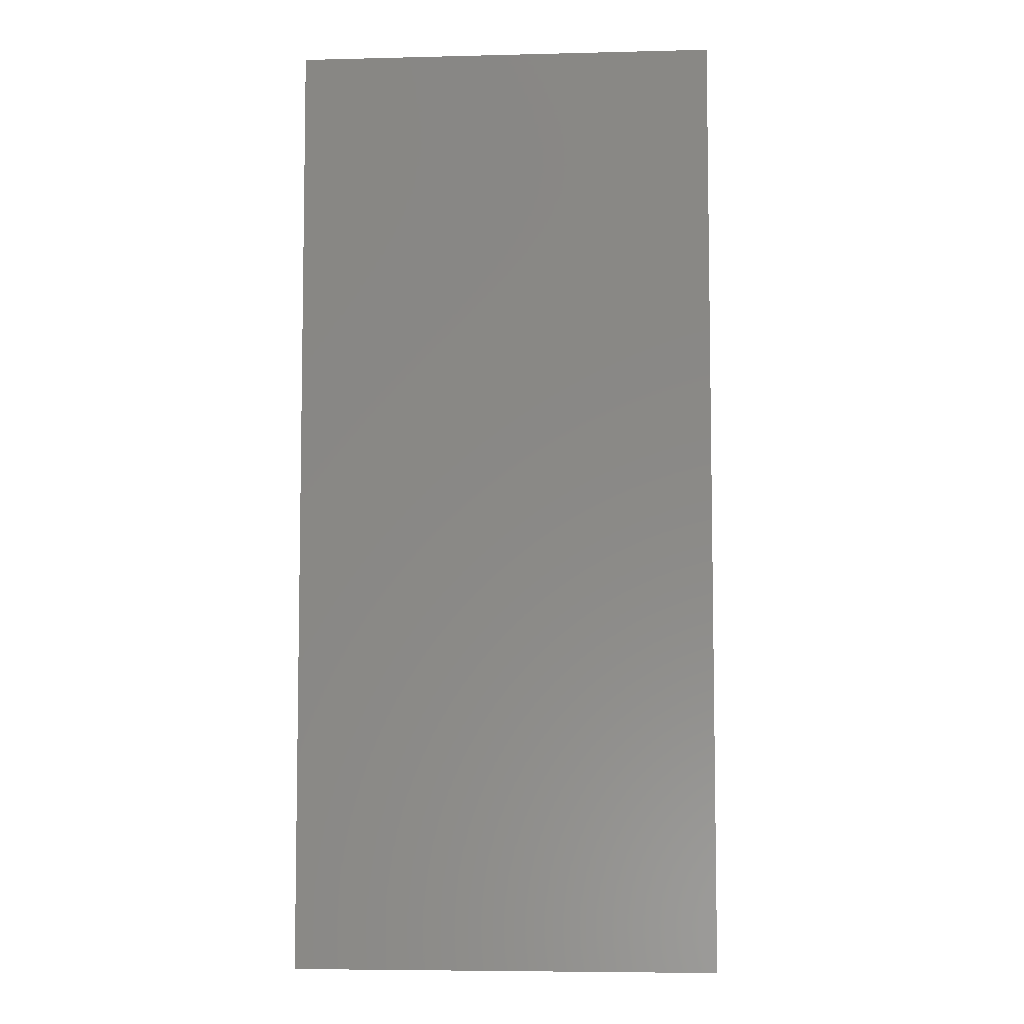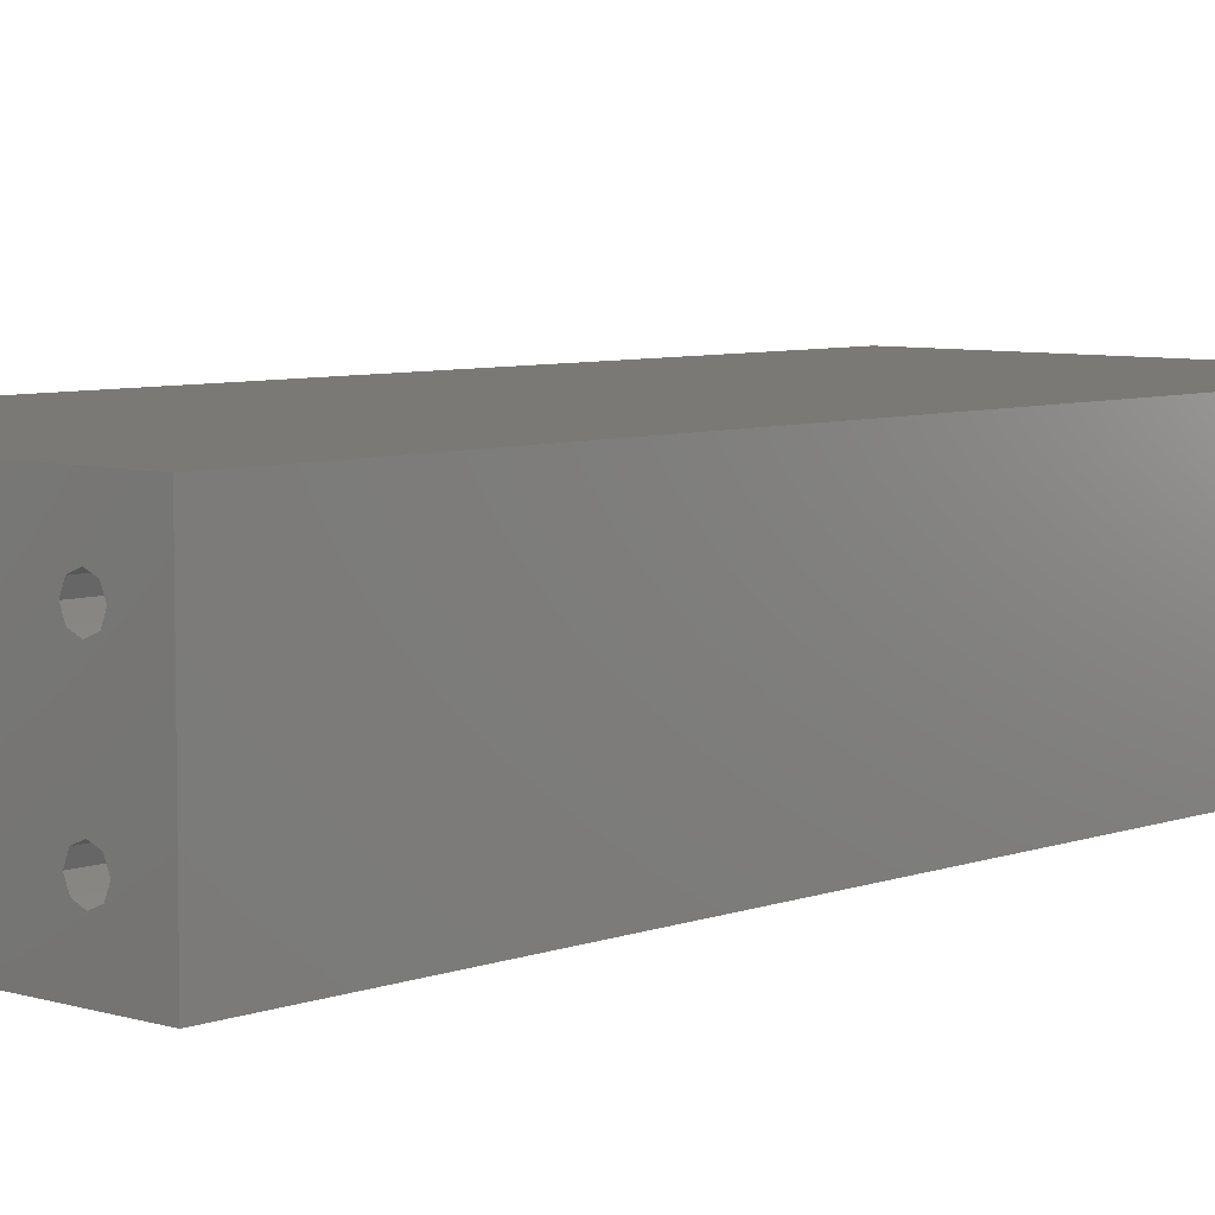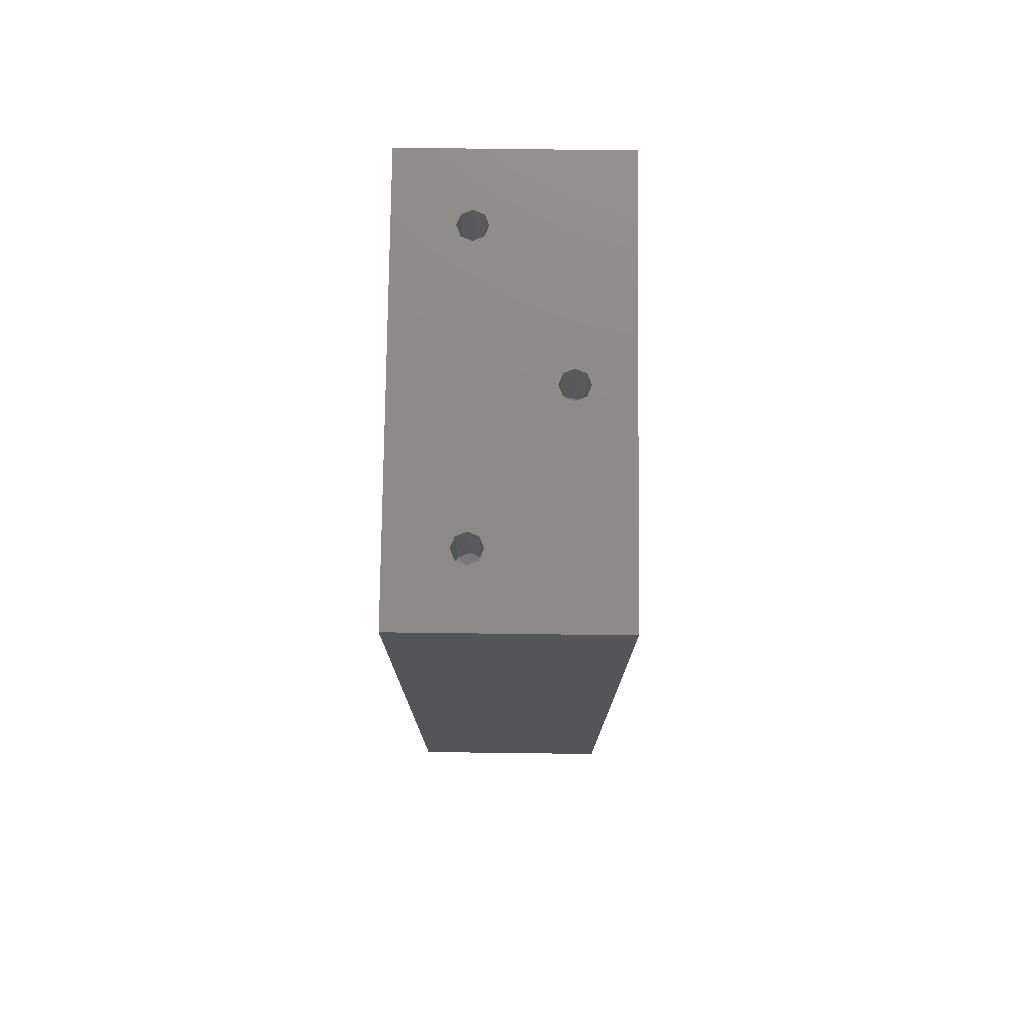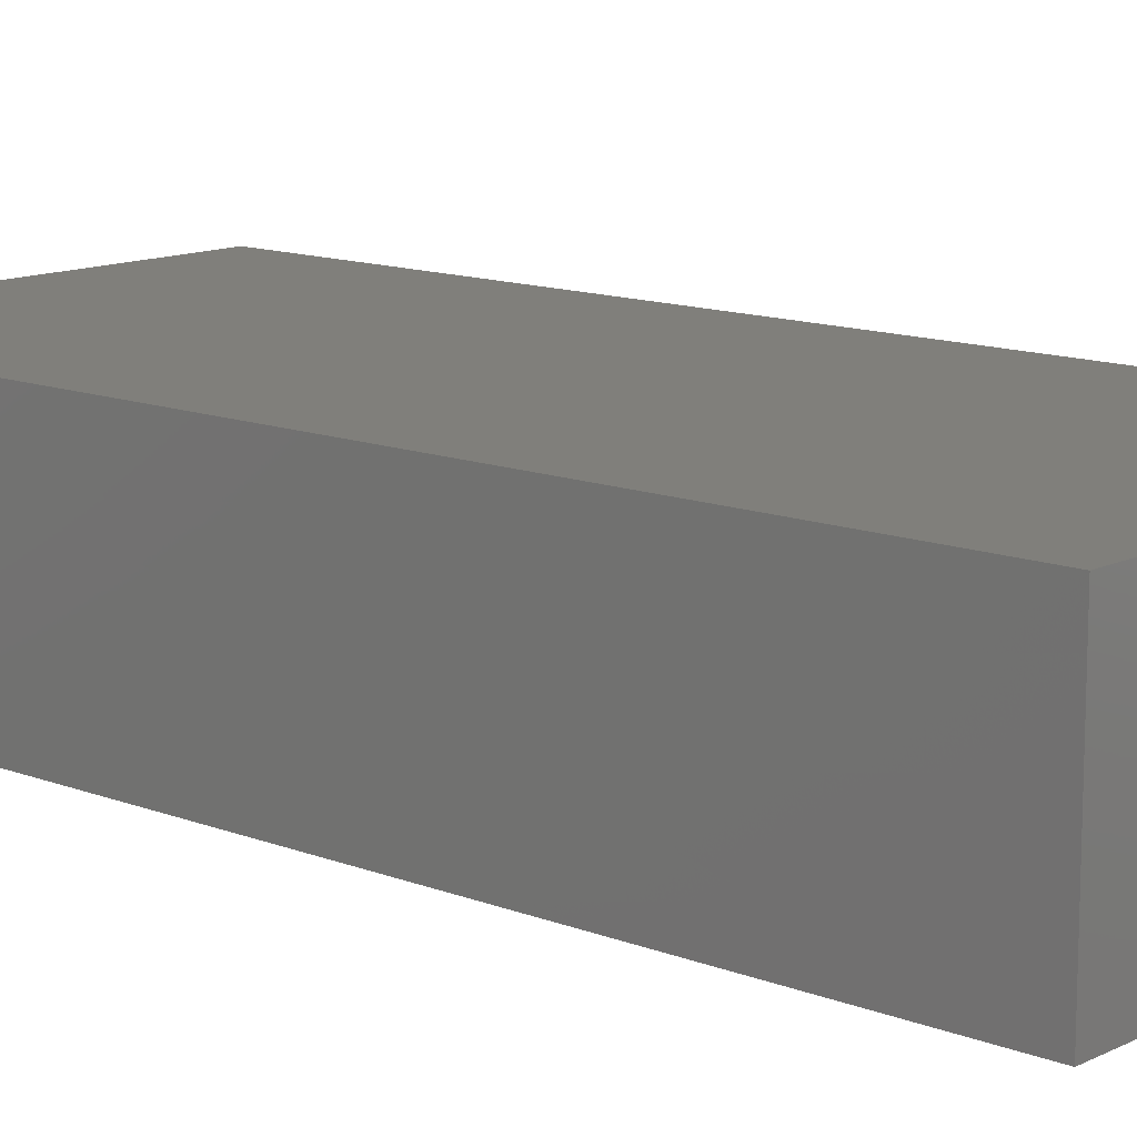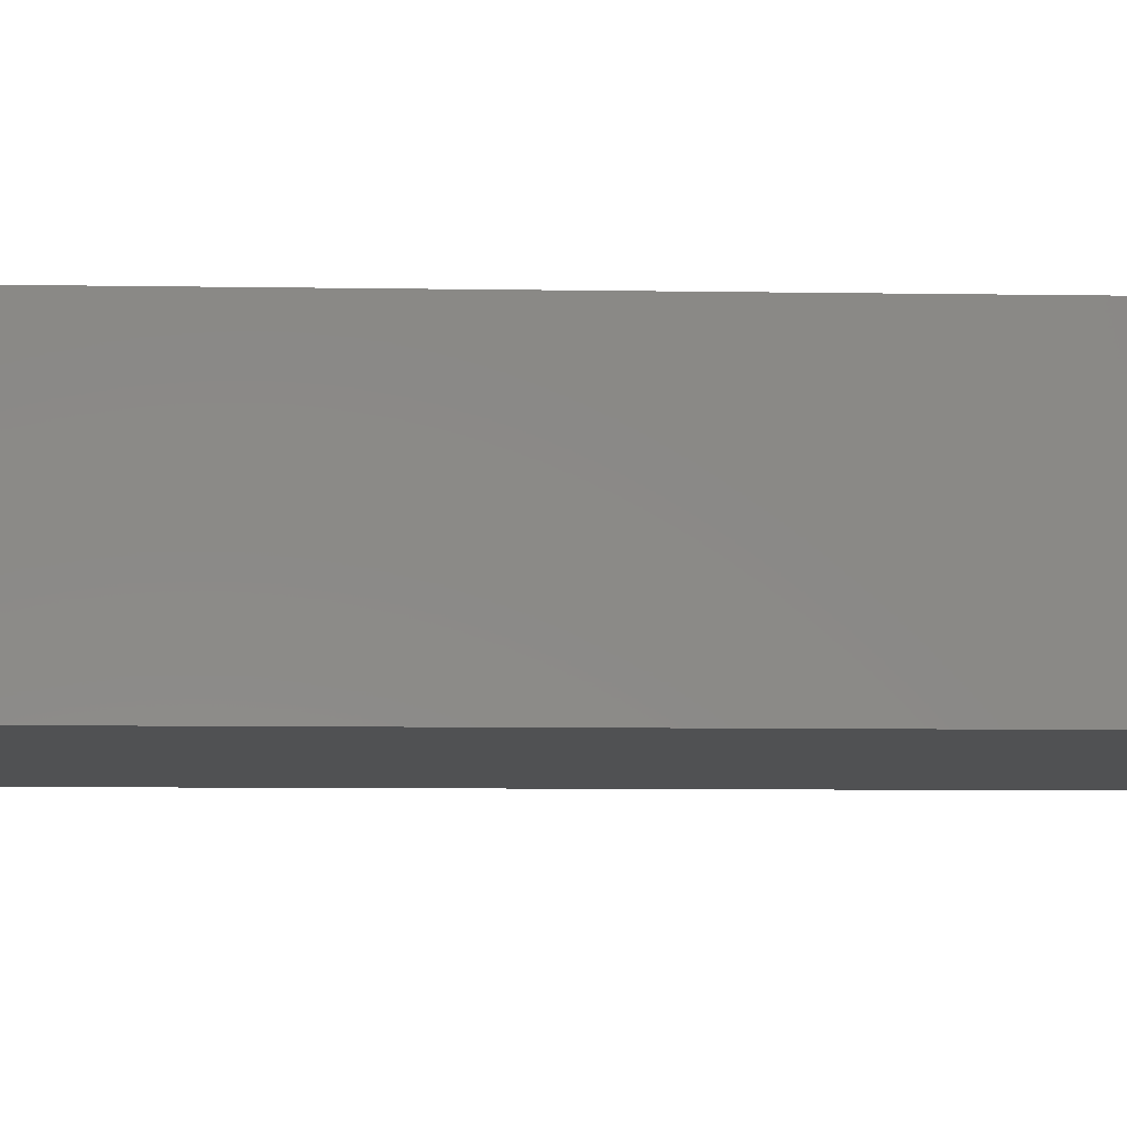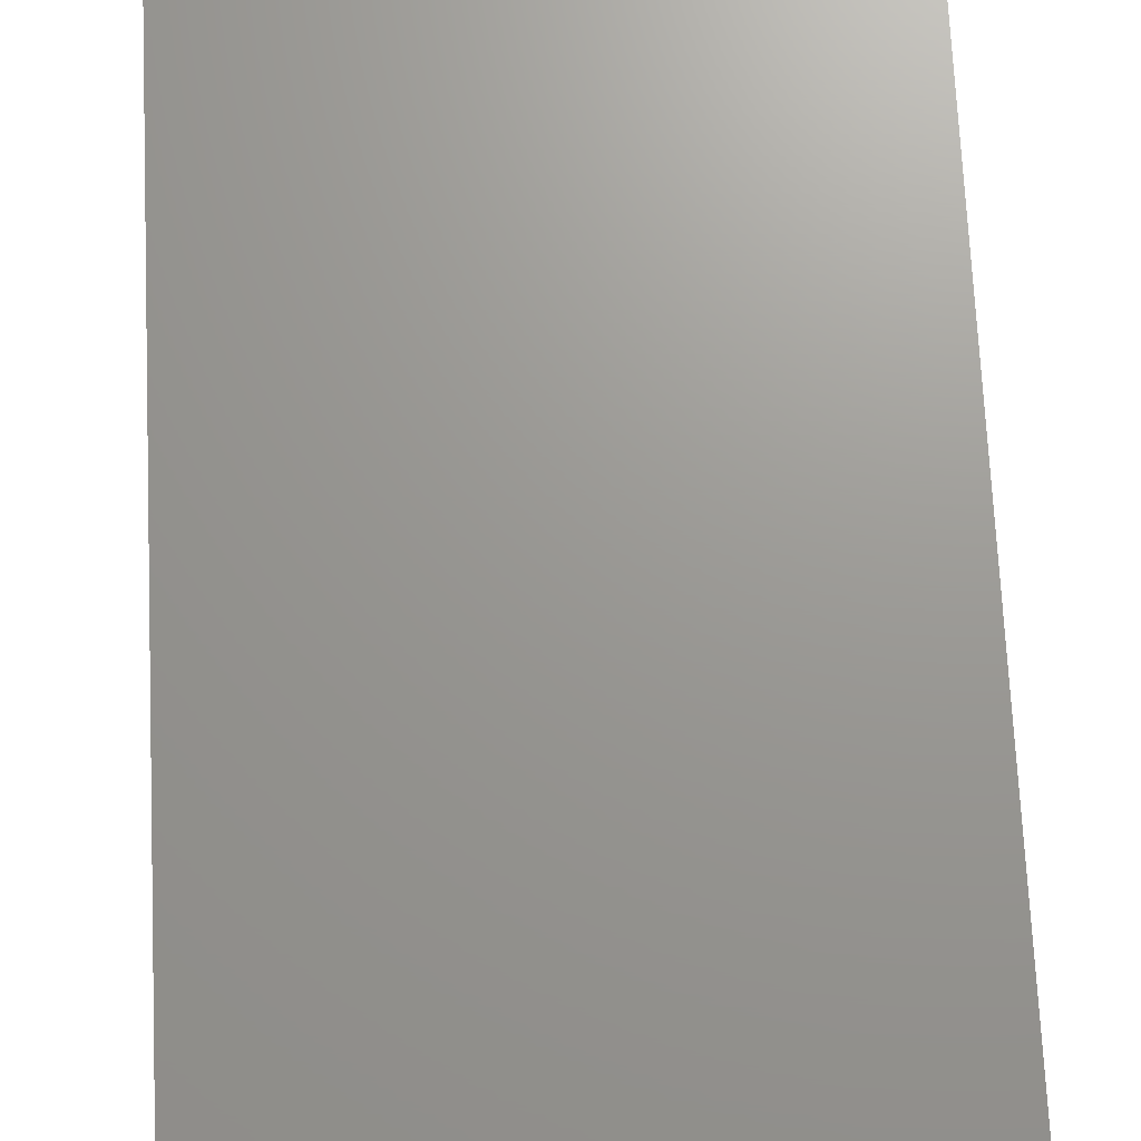
<metadata>
{"format":"stl","ext":"stl","renderer":"f3d","projection":"perspective","resolution":1024,"background":"white","views":[{"elev":-6.2,"azim":4.2,"up":"+Y"},{"elev":6.4,"azim":42.4,"up":"+Z"},{"elev":76.9,"azim":-89.3,"up":"+Y"},{"elev":12.7,"azim":131.9,"up":"+Z"},{"elev":-7.3,"azim":-92.8,"up":"+Z"},{"elev":69.9,"azim":-2.7,"up":"+Z"}]}
</metadata>
<code>
# stl→obj: 127 verts, 250 faces
v 1.125 0 -0.2745
v 1.5 0 0
v -1.5 0 0
v 1.5 6.7 0
v -1.226 0 -1.125
v -1.5 0 -1.5
v -1.5 6.7 0
v 1.054 0 -0.3039
v 1.024 0 -0.375
v 1.024 0 -1.125
v -1.196 0 -0.3039
v -1.226 0 -0.375
v -1.125 0 -0.2745
v -1.054 0 -0.3039
v 1.226 0 -0.375
v 1.5 0 -1.5
v 1.5 6.7 -1.5
v 1.196 0 -0.3039
v -1.125 0 -1.225
v -1.5 6.7 -1.5
v 1.226 0 -1.125
v -1.024 0 -1.125
v -1.024 0 -0.375
v 1.054 0 -1.196
v -1.054 0 -1.196
v 1.125 0 -1.225
v 1.196 0 -1.196
v -1.196 0 -1.196
v 1.054 0 -1.054
v 1.054 0 -0.4461
v 1.024 0.603 -0.375
v 1.054 0.603 -0.3039
v 1.125 0 -1.025
v 1.125 0 -0.4755
v 1.054 0.603 -0.4461
v 1.196 0 -1.054
v 1.196 0 -0.4461
v 1.125 0.603 -0.4755
v 1.196 0.603 -0.4461
v 1.226 0.603 -0.375
v 1.196 0.603 -0.3039
v 1.125 0.603 -0.2745
v -1.196 0 -1.054
v -1.196 0 -0.4461
v -1.226 0.603 -0.375
v -1.196 0.603 -0.3039
v -1.125 0 -1.025
v -1.125 0 -0.4755
v -1.196 0.603 -0.4461
v -1.054 0 -1.054
v -1.054 0 -0.4461
v -1.125 0.603 -0.4755
v -1.054 0.603 -0.4461
v -1.024 0.603 -0.375
v -1.054 0.603 -0.3039
v -1.125 0.603 -0.2745
v -1.226 0.603 -1.125
v -1.196 0.603 -1.054
v -1.196 0.603 -1.196
v -1.125 0.603 -1.226
v -1.054 0.603 -1.196
v -1.024 0.603 -1.125
v -1.054 0.603 -1.054
v -1.125 0.603 -1.024
v 1.024 0.603 -1.125
v 1.054 0.603 -1.054
v 1.054 0.603 -1.196
v 1.125 0.603 -1.226
v 1.196 0.603 -1.196
v 1.226 0.603 -1.125
v 1.196 0.603 -1.054
v 1.125 0.603 -1.024
v -1.071 6.7 -0.9289
v 0 6.7 -0.2745
v -0.07103 6.7 -0.3039
v 1 6.7 -1.1
v 0.929 6.7 -1.071
v 0.8995 6.7 -1
v 0.07103 6.7 -0.4461
v -0 6.7 -0.4755
v -0.07103 6.7 -0.4461
v -0.929 6.7 -1.071
v -1 6.7 -1.1
v -1.071 6.7 -1.071
v -1.101 6.7 -1
v 1.101 6.7 -1
v 1.071 6.7 -1.071
v 1.071 6.7 -0.9289
v 1 6.7 -0.8995
v 0.929 6.7 -0.9289
v 0.1005 6.7 -0.375
v 0.07103 6.7 -0.3039
v 1.101 6.097 -1
v 1.071 6.097 -0.9289
v 1.071 6.097 -1.071
v 1 6.097 -1.101
v 0.9289 6.097 -1.071
v 0.8995 6.097 -1
v 0.9289 6.097 -0.9289
v 1 6.097 -0.8995
v 0.1005 6.097 -0.375
v 0.07106 6.097 -0.3039
v 0.07106 6.097 -0.4461
v -0 6.097 -0.4755
v -0.1005 6.7 -0.375
v -0.07106 6.097 -0.4461
v -0.8995 6.7 -1
v -0.1005 6.097 -0.375
v -0.07106 6.097 -0.3039
v -0.929 6.7 -0.9289
v -1 6.7 -0.8995
v -0 6.097 -0.2745
v -0.8995 6.097 -1
v -0.9289 6.097 -0.9289
v -0.9289 6.097 -1.071
v -1 6.097 -1.101
v -1.071 6.097 -1.071
v -1.101 6.097 -1
v -1.071 6.097 -0.9289
v -1 6.097 -0.8995
v 1 6.037 -1
v -0 6.037 -0.375
v -1 6.037 -1
v 1.125 0.6634 -0.375
v -1.125 0.6634 -0.375
v -1.125 0.6634 -1.125
v 1.125 0.6634 -1.125
f 1 2 3
f 4 3 2
f 5 3 6
f 7 6 3
f 8 3 9
f 10 9 3
f 8 1 3
f 11 3 12
f 5 12 3
f 13 14 3
f 10 3 14
f 11 13 3
f 4 7 3
f 15 16 2
f 17 2 16
f 18 15 2
f 1 18 2
f 4 2 17
f 19 6 16
f 20 16 6
f 21 16 15
f 22 16 23
f 24 23 16
f 25 19 16
f 22 25 16
f 26 24 16
f 27 26 16
f 21 27 16
f 17 16 20
f 28 5 6
f 19 28 6
f 20 6 7
f 29 30 9
f 31 9 30
f 32 8 9
f 29 9 10
f 32 9 31
f 33 34 30
f 35 30 34
f 29 33 30
f 31 30 35
f 36 37 34
f 38 34 37
f 33 36 34
f 35 34 38
f 21 15 37
f 39 37 15
f 36 21 37
f 38 37 39
f 40 15 18
f 39 15 40
f 41 18 1
f 41 40 18
f 42 1 8
f 41 1 42
f 42 8 32
f 43 44 12
f 45 12 44
f 46 11 12
f 43 12 5
f 46 12 45
f 47 48 44
f 49 44 48
f 43 47 44
f 45 44 49
f 50 51 48
f 52 48 51
f 47 50 48
f 49 48 52
f 22 23 51
f 53 51 23
f 50 22 51
f 52 51 53
f 10 14 23
f 54 23 14
f 24 10 23
f 53 23 54
f 55 14 13
f 55 54 14
f 56 13 11
f 55 13 56
f 56 11 46
f 57 5 28
f 58 43 5
f 58 5 57
f 59 28 19
f 57 28 59
f 60 19 25
f 59 19 60
f 61 25 22
f 60 25 61
f 62 22 50
f 61 22 62
f 63 50 47
f 63 62 50
f 64 47 43
f 63 47 64
f 64 43 58
f 65 10 24
f 66 29 10
f 66 10 65
f 67 24 26
f 65 24 67
f 68 26 27
f 67 26 68
f 69 27 21
f 68 27 69
f 70 21 36
f 69 21 70
f 71 36 33
f 71 70 36
f 72 33 29
f 71 33 72
f 72 29 66
f 73 20 7
f 74 7 4
f 74 75 7
f 73 7 75
f 76 17 20
f 77 76 20
f 78 77 20
f 79 78 20
f 80 79 20
f 81 80 20
f 82 81 20
f 83 82 20
f 84 83 20
f 85 84 20
f 73 85 20
f 86 4 17
f 87 86 17
f 76 87 17
f 88 4 86
f 89 90 4
f 91 4 90
f 88 89 4
f 92 4 91
f 92 74 4
f 93 86 87
f 94 88 86
f 94 86 93
f 95 87 76
f 93 87 95
f 96 76 77
f 95 76 96
f 97 77 78
f 96 77 97
f 91 90 78
f 98 78 90
f 79 91 78
f 97 78 98
f 99 90 89
f 99 98 90
f 100 89 88
f 99 89 100
f 100 88 94
f 101 91 79
f 102 92 91
f 102 91 101
f 103 79 80
f 101 79 103
f 104 80 81
f 103 80 104
f 82 105 81
f 106 81 105
f 104 81 106
f 107 75 105
f 108 105 75
f 82 107 105
f 106 105 108
f 109 75 74
f 110 75 107
f 111 73 75
f 110 111 75
f 109 108 75
f 112 74 92
f 109 74 112
f 112 92 102
f 113 107 82
f 114 110 107
f 114 107 113
f 115 82 83
f 113 82 115
f 116 83 84
f 115 83 116
f 117 84 85
f 116 84 117
f 118 85 73
f 117 85 118
f 119 73 111
f 119 118 73
f 120 111 110
f 119 111 120
f 120 110 114
f 97 98 121
f 99 121 98
f 96 97 121
f 95 96 121
f 93 95 121
f 94 93 121
f 100 94 121
f 99 100 121
f 106 108 122
f 109 122 108
f 104 106 122
f 103 104 122
f 101 103 122
f 102 101 122
f 112 102 122
f 109 112 122
f 117 118 123
f 119 123 118
f 116 117 123
f 115 116 123
f 113 115 123
f 114 113 123
f 120 114 123
f 119 120 123
f 39 40 124
f 41 124 40
f 38 39 124
f 35 38 124
f 31 35 124
f 32 31 124
f 42 32 124
f 41 42 124
f 53 54 125
f 55 125 54
f 52 53 125
f 49 52 125
f 45 49 125
f 46 45 125
f 56 46 125
f 55 56 125
f 61 62 126
f 63 126 62
f 60 61 126
f 59 60 126
f 57 59 126
f 58 57 126
f 64 58 126
f 63 64 126
f 69 70 127
f 71 127 70
f 68 69 127
f 67 68 127
f 65 67 127
f 66 65 127
f 72 66 127
f 71 72 127

</code>
